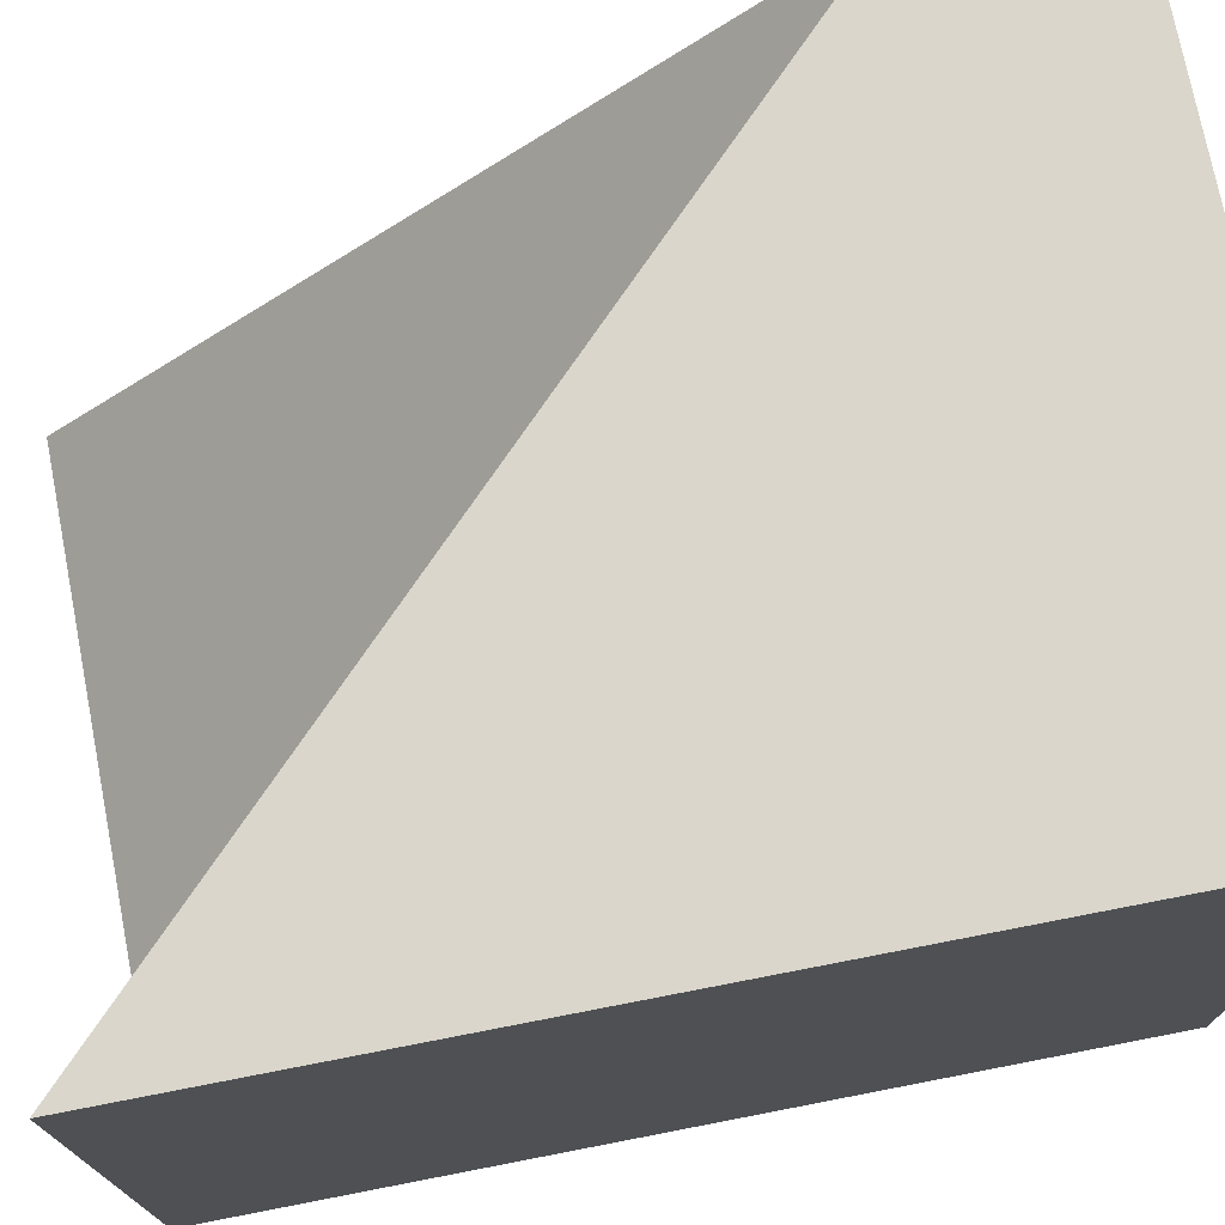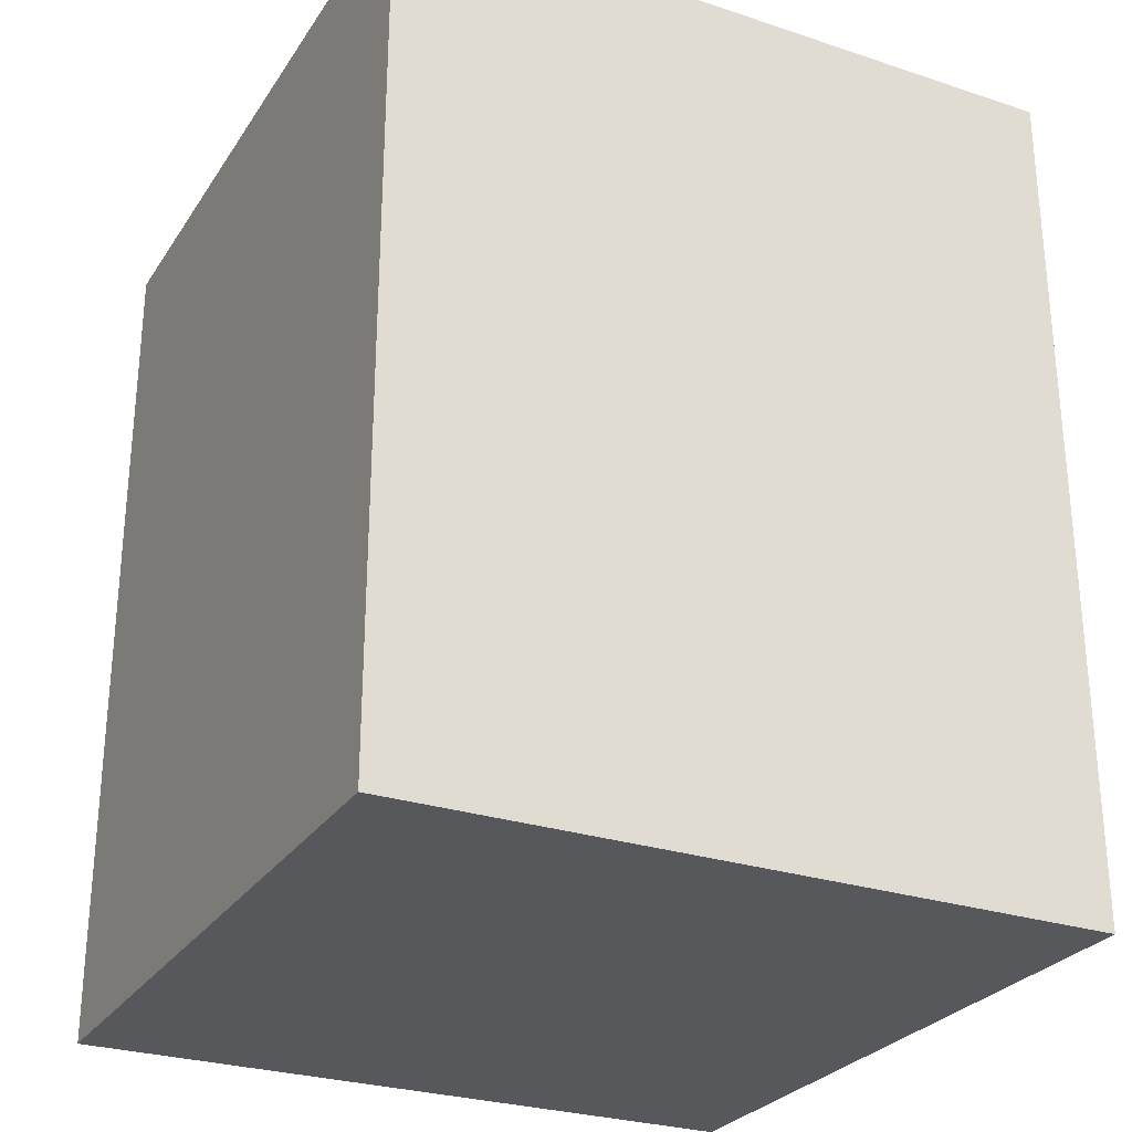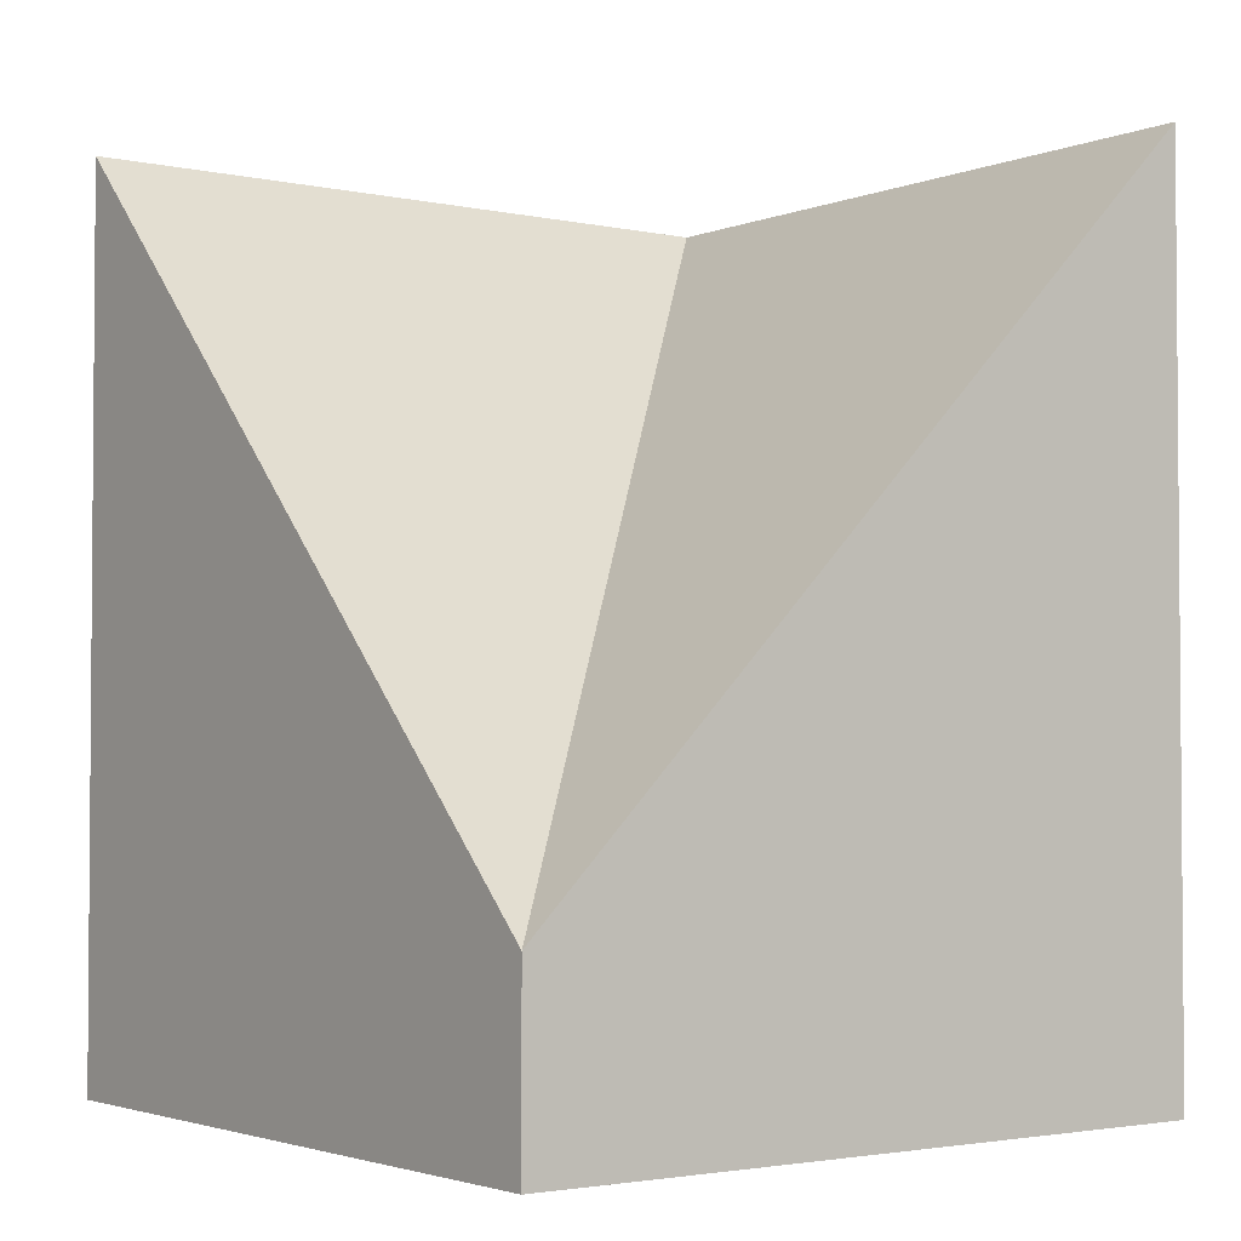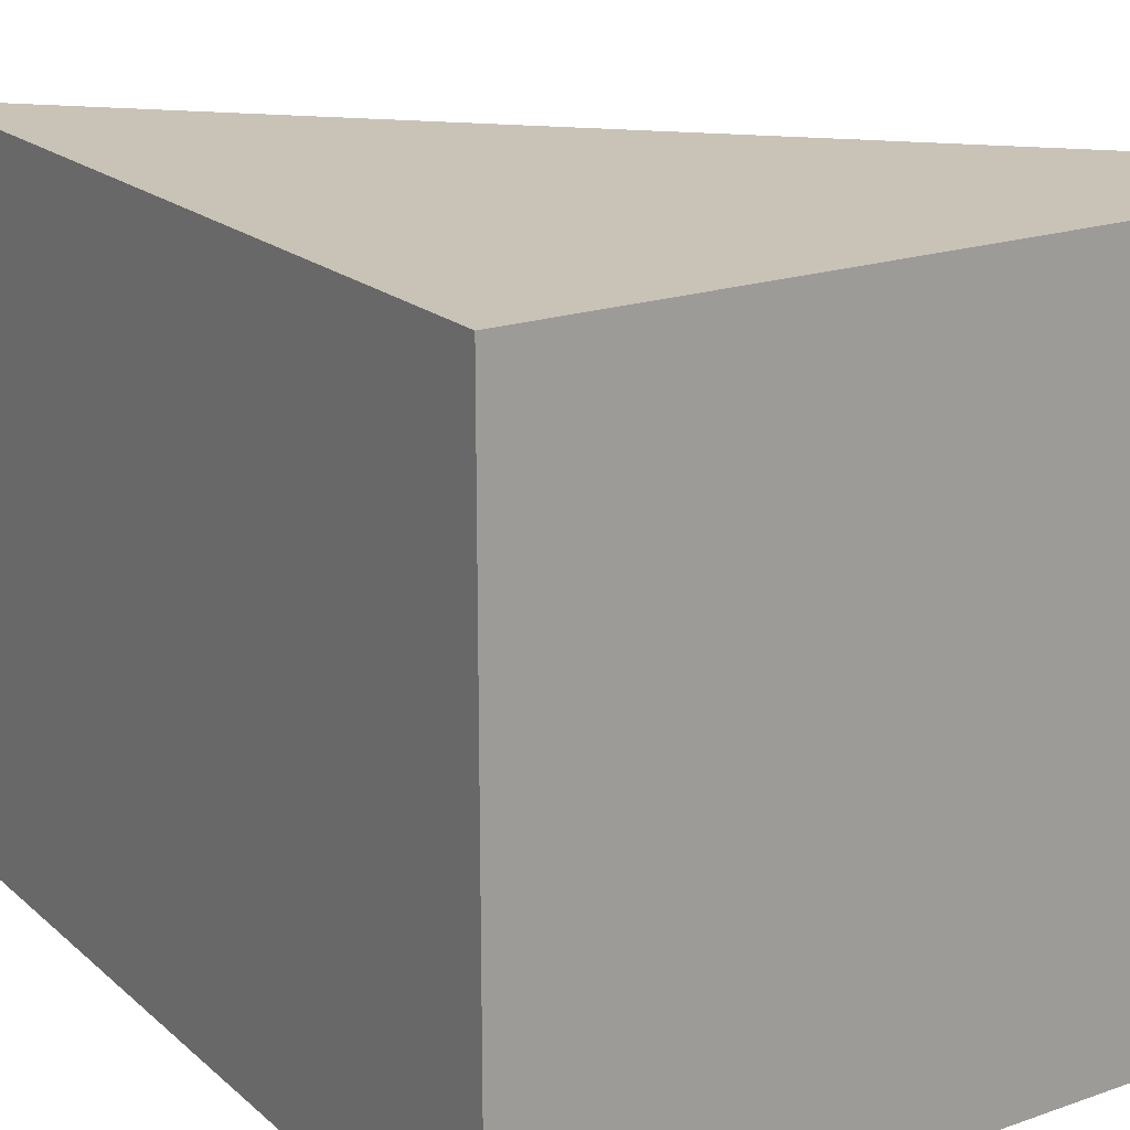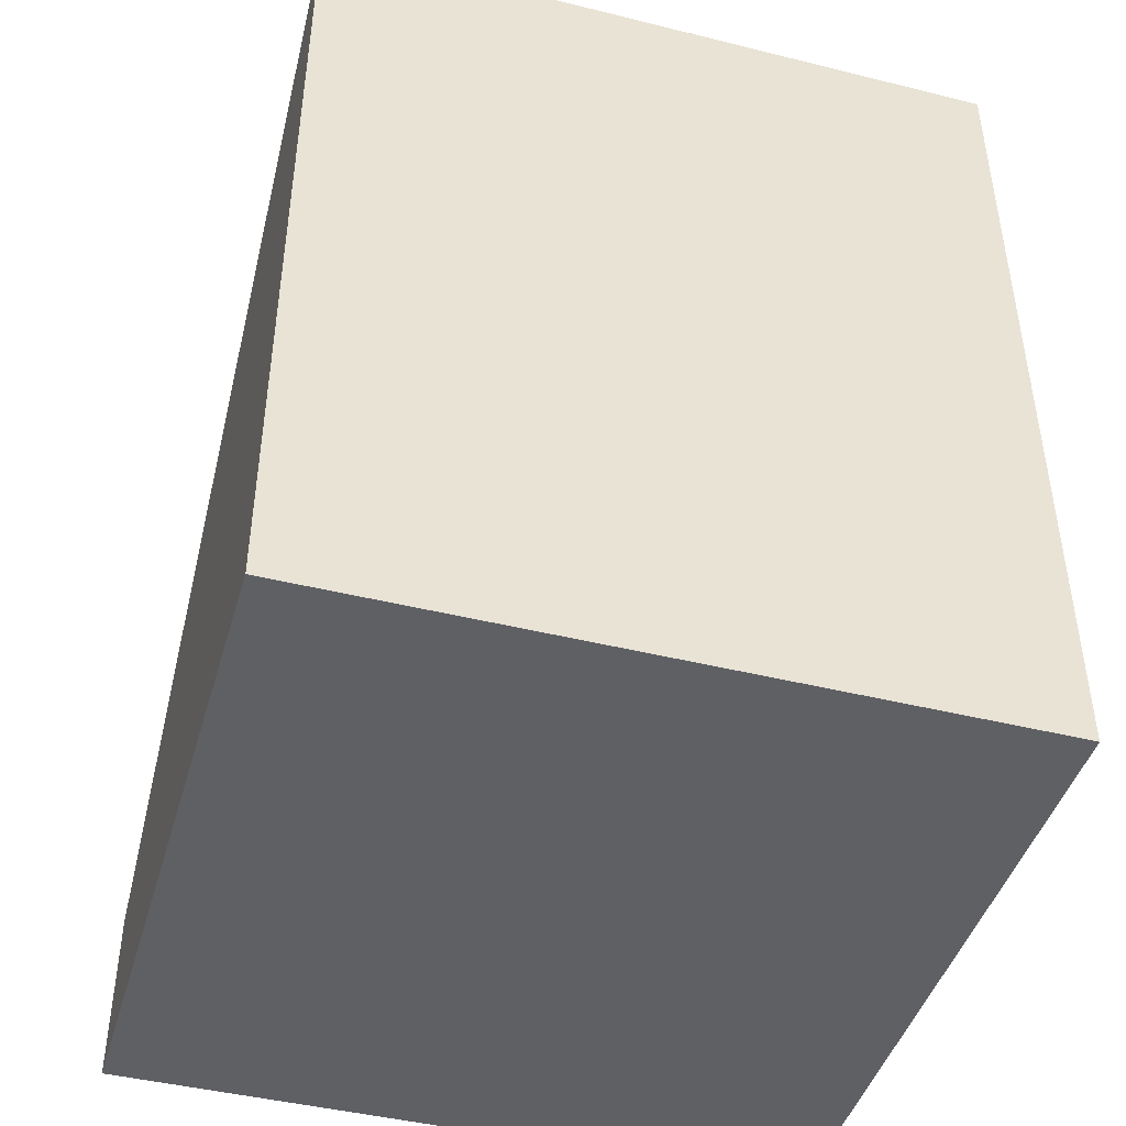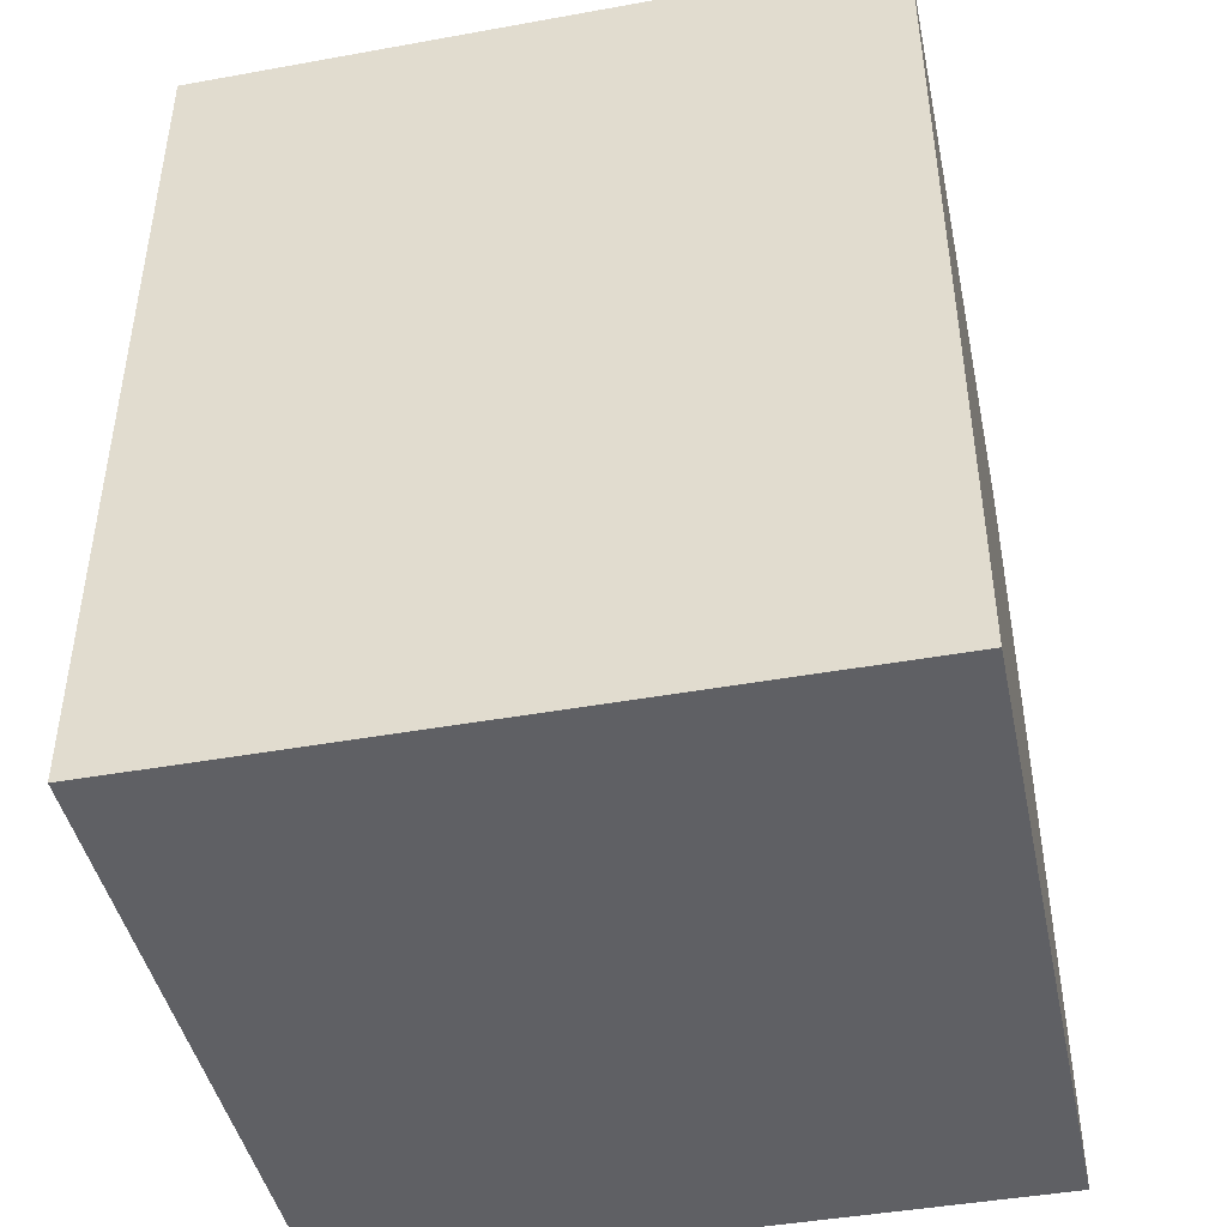
<metadata>
{"format":"obj","ext":"obj","renderer":"f3d","projection":"perspective","resolution":1024,"background":"white","views":[{"elev":74.1,"azim":-101.0,"up":"+Z"},{"elev":-27.7,"azim":-116.7,"up":"+Y"},{"elev":-2.7,"azim":53.3,"up":"+Y"},{"elev":19.5,"azim":-33.0,"up":"+Z"},{"elev":-44.5,"azim":163.9,"up":"+Y"},{"elev":-44.3,"azim":-168.1,"up":"+Y"}]}
</metadata>
<code>
o model_3289
v -0.5 1 -0.5
v -0.253 1 -0.5
v -0.5 0 -0.5
v 0.5 0 -0.5
v 0.5 0 0.5
v -0.5 0 -0.5
v 0.5 0.25 0.5
v 0.5 0.5 0.25
v 0.2995 0.5 0.25
v 0.5 0 -0.5
v 0.5 0.25 0.25
v 0.5 0 0.5
v 0.5 1 -0.5
v 0.3016 1.25 -0.5
v 0.5 1.25 -0.5
v 0.5 0 0.5
v 0.5 0.25 0.25
v 0.5 0.5 0.25
v 0.5 0.25 0.5
v -0.5 1 0.5
v -0.5 1 0.3053
v -0.5 0 0.5
v 0.5 0.25 0.5
v 0.25 0.5 0.3
v 0.25 0.5 0.5
v -0.5 0 0.5
v -0.5 0 -0.5
v 0.5 0 0.5
v -0.5 0 0.5
v 0.5 0 0.5
v 0.25 0.25 0.5
v -0.5 1 -0.5
v -0.5 1.25 -0.2532
v -0.5 1.25 -0.5
v 0.25 0.5 0.5
v 0.25 0.25 0.5
v 0.5 0 0.5
v 0.5 0.25 0.5
v 0.5 1 -0.5
v 0.5 0.75 -0.25
v 0.5 1 -0.25
v 0.5 0.75 -0.25
v 0.5 1 -0.5
v 0.5 1.25 -0.5
v -0.25 1 -0.25
v -0.253 1.25 -0.5
v -0.5 1.25 -0.5
v -0.25 1 0.5
v -0.25 1 0.3025
v -0.5 1.25 0.3053
v -0.5 1.25 0.5
v -0.5 1 0.5
v -0.25 0.75 0.5
v -0.25 1 0.5
v -0.5 1.25 0.5
v -0.25 0.75 0.5
v -0.5 1 0.5
v 0.5 0.5 0
v 0.5 0.75 0
v 0.5 0.5 0
v 0.5 0.75 -0.25
v 0.5 1 -0.25
v 0 0.75 0
v 0.1967 0.75 0
v 0.194 1 -0.25
v -0.25 1 -0.25
v 0 0.75 0.5
v 0 0.75 0.3041
v -0.25 1 0.3025
v -0.25 1 0.5
v -0.25 1 0.5
v -0.25 0.75 0.5
v 0 0.5 0.5
v 0 0.75 0.5
v 0 0.5 0.5
v 0.5 0.5 0.25
v 0.5 0.25 0.25
v 0.5 0.5 0
v 0.5 0.75 0
v 0.25 0.5 0.25
v 0.2995 0.5 0.25
v 0.3001 0.75 0
v 0.1967 0.75 0
v 0.25 0.5 0.5
v 0.25 0.5 0.3
v 0 0.75 0.3041
v 0 0.75 0.5
v 0 0.75 0.5
v 0 0.5 0.5
v 0.25 0.25 0.5
v 0.25 0.5 0.5
v 0.3001 0.75 0
v 0.2995 0.5 0.25
v 0.5 0.5 0.25
v 0.5 0.75 0
v 0.194 1 -0.25
v 0.1967 0.75 0
v 0.3001 0.75 0
v 0.3043 1 -0.25
v 0.3016 1.25 -0.5
v 0.3043 1 -0.25
v 0.5 1 -0.25
v 0.5 1.25 -0.5
v 0 0.75 0.3041
v 0.25 0.5 0.3
v 0.25 0.5 0.25
v 0 0.75 0.1978
v -0.25 1 0.2016
v 0 0.75 0.1978
v 0 0.75 0
v -0.25 1 -0.25
v -0.5 1.25 0.3053
v -0.25 1 0.3025
v -0.25 1 0.2016
v -0.5 1.25 -0.2532
v -0.25 1 -0.25
v -0.5 1.25 -0.5
v -0.25 1 -0.25
v 0.194 1 -0.25
v 0.3016 1.25 -0.5
v -0.253 1.25 -0.5
v 0.5 0.75 0
v 0.5 1 -0.25
v 0 0.75 0.1978
v -0.25 1 0.2016
v 0.25 0.5 0.25
v 0.25 0.5 0.25
v 0 0.75 0
v 0 0.75 0
v -0.25 1 0.2016
v -0.25 1 -0.25
v -0.5 1.25 -0.2532
v 0.3043 1 -0.25
v -0.5 1.25 0.5
v -0.5 1.25 0.3053
v -0.5 1 0.5
v -0.5 1 0.3053
v -0.5 1.25 -0.5
v -0.253 1.25 -0.5
v -0.5 1 -0.5
v -0.253 1 -0.5
v -0.253 1 -0.5
v -0.253 1.25 -0.5
v 0.3016 1.25 -0.5
v 0.3016 1 -0.5
v 0.3016 1 -0.5
v 0.5 0 -0.5
v 0.3016 1 -0.5
v 0.5 1 -0.5
v -0.5 1 -0.2532
v -0.5 0 -0.5
v -0.5 1 -0.2532
v -0.5 1 -0.5
v -0.5 1 0.3053
v -0.5 1.25 0.3053
v -0.5 1.25 -0.2532
v -0.5 1 -0.2532
g surface_000
f 115 116 117
f 112 113 114
f 45 46 47
f 26 27 28
f 4 5 6
f 154 156 157
f 154 155 156
f 151 152 153
f 22 152 151
f 22 21 152
f 20 21 22
f 150 33 32
f 32 33 34
f 147 146 149
f 3 146 147
f 3 2 146
f 1 2 3
f 148 14 13
f 13 14 15
f 142 144 145
f 142 143 144
f 140 139 141
f 138 139 140
f 136 135 137
f 134 135 136
f 120 119 133
f 118 119 120
f 118 120 121
f 112 131 132
f 112 130 131
f 107 106 129
f 104 106 107
f 104 105 106
f 80 83 128
f 80 82 83
f 80 81 82
f 23 127 24
f 23 24 25
f 7 9 126
f 7 8 9
f 69 124 125
f 69 68 124
f 67 68 69
f 67 69 70
f 99 122 123
f 99 98 122
f 96 98 99
f 96 97 98
f 108 110 111
f 108 109 110
f 100 102 103
f 100 101 102
f 92 94 95
f 92 93 94
f 88 90 91
f 88 89 90
f 84 86 87
f 84 85 86
f 76 78 79
f 76 77 78
f 71 73 74
f 71 72 73
f 63 65 66
f 63 64 65
f 59 61 62
f 59 60 61
f 29 56 57
f 29 75 56
f 29 31 75
f 29 30 31
f 52 54 55
f 52 53 54
f 48 50 51
f 48 49 50
f 41 43 44
f 41 42 43
f 10 39 40
f 10 40 58
f 10 58 11
f 10 11 12
f 35 37 38
f 35 36 37
f 16 18 19
f 16 17 18

</code>
